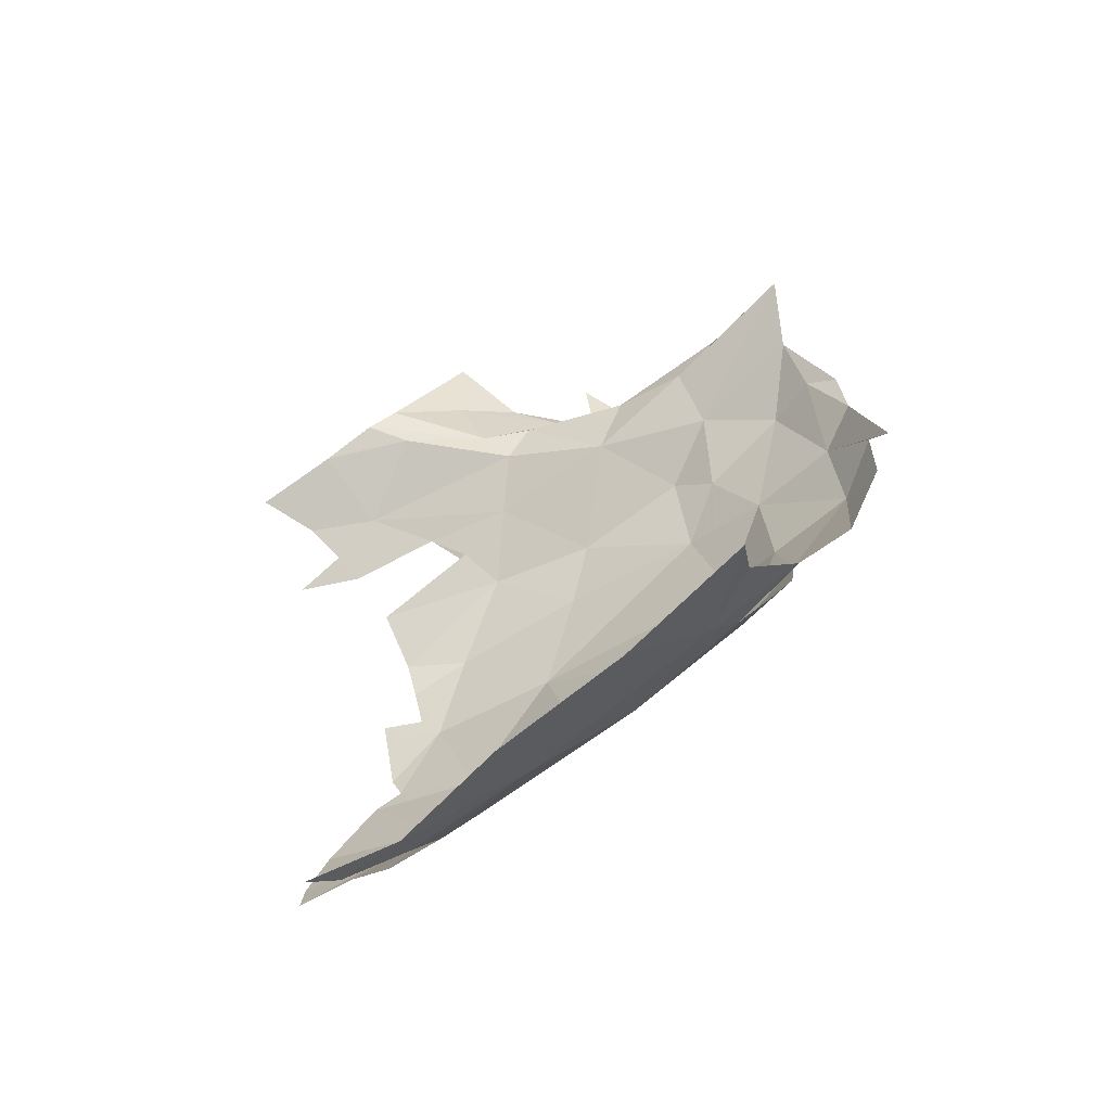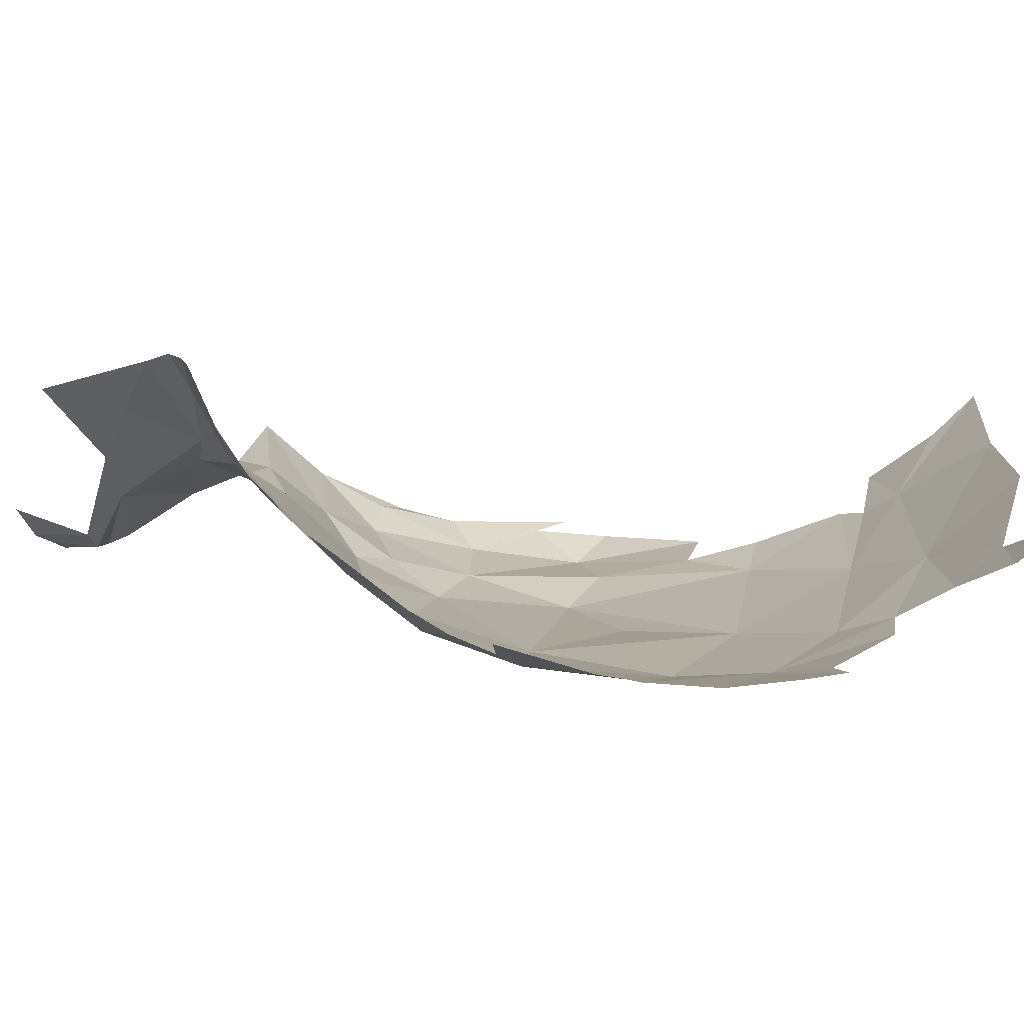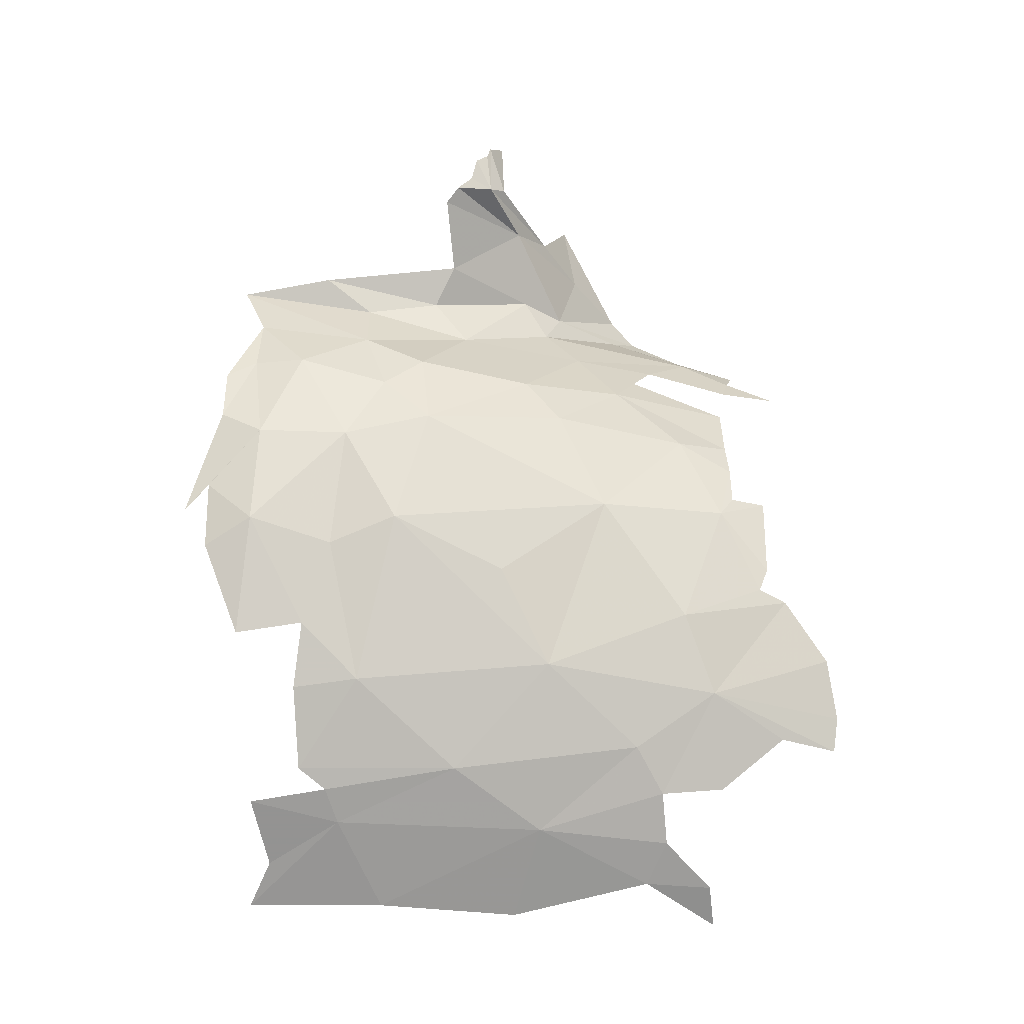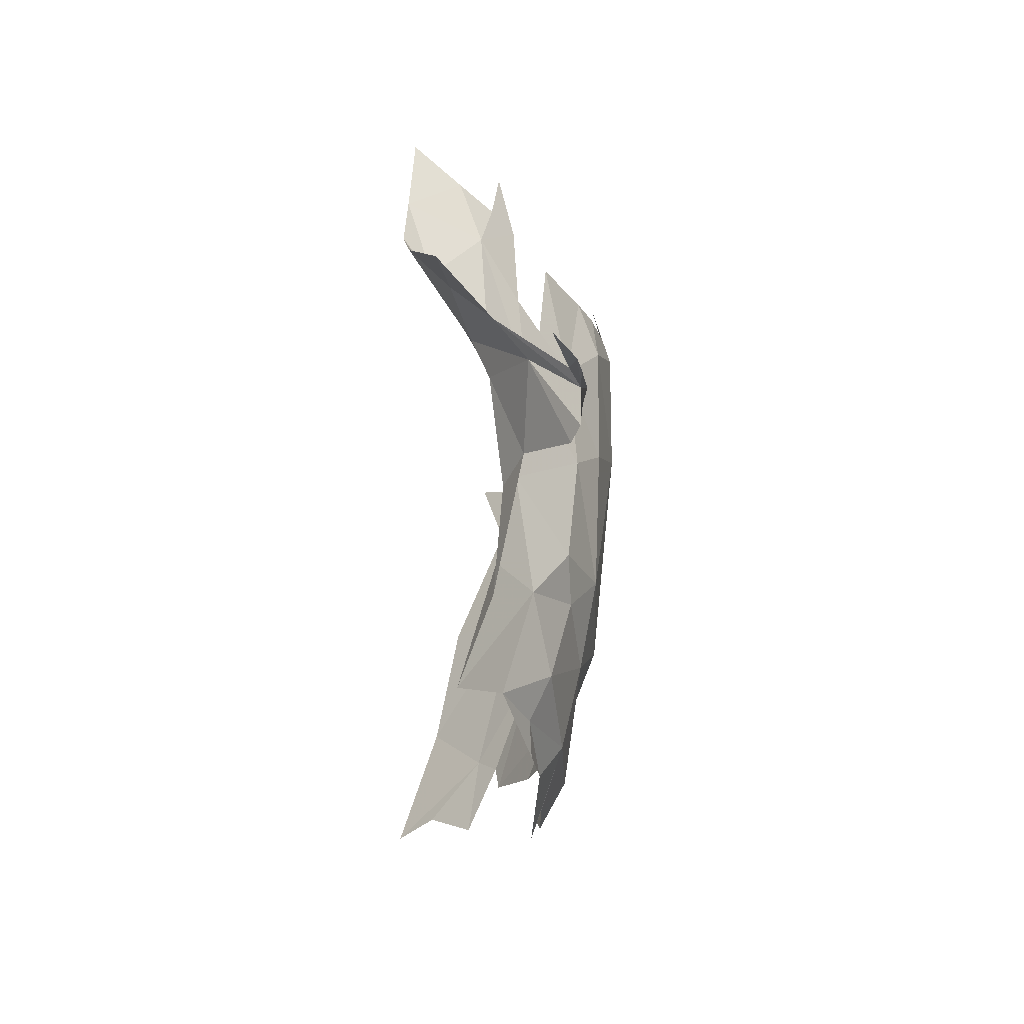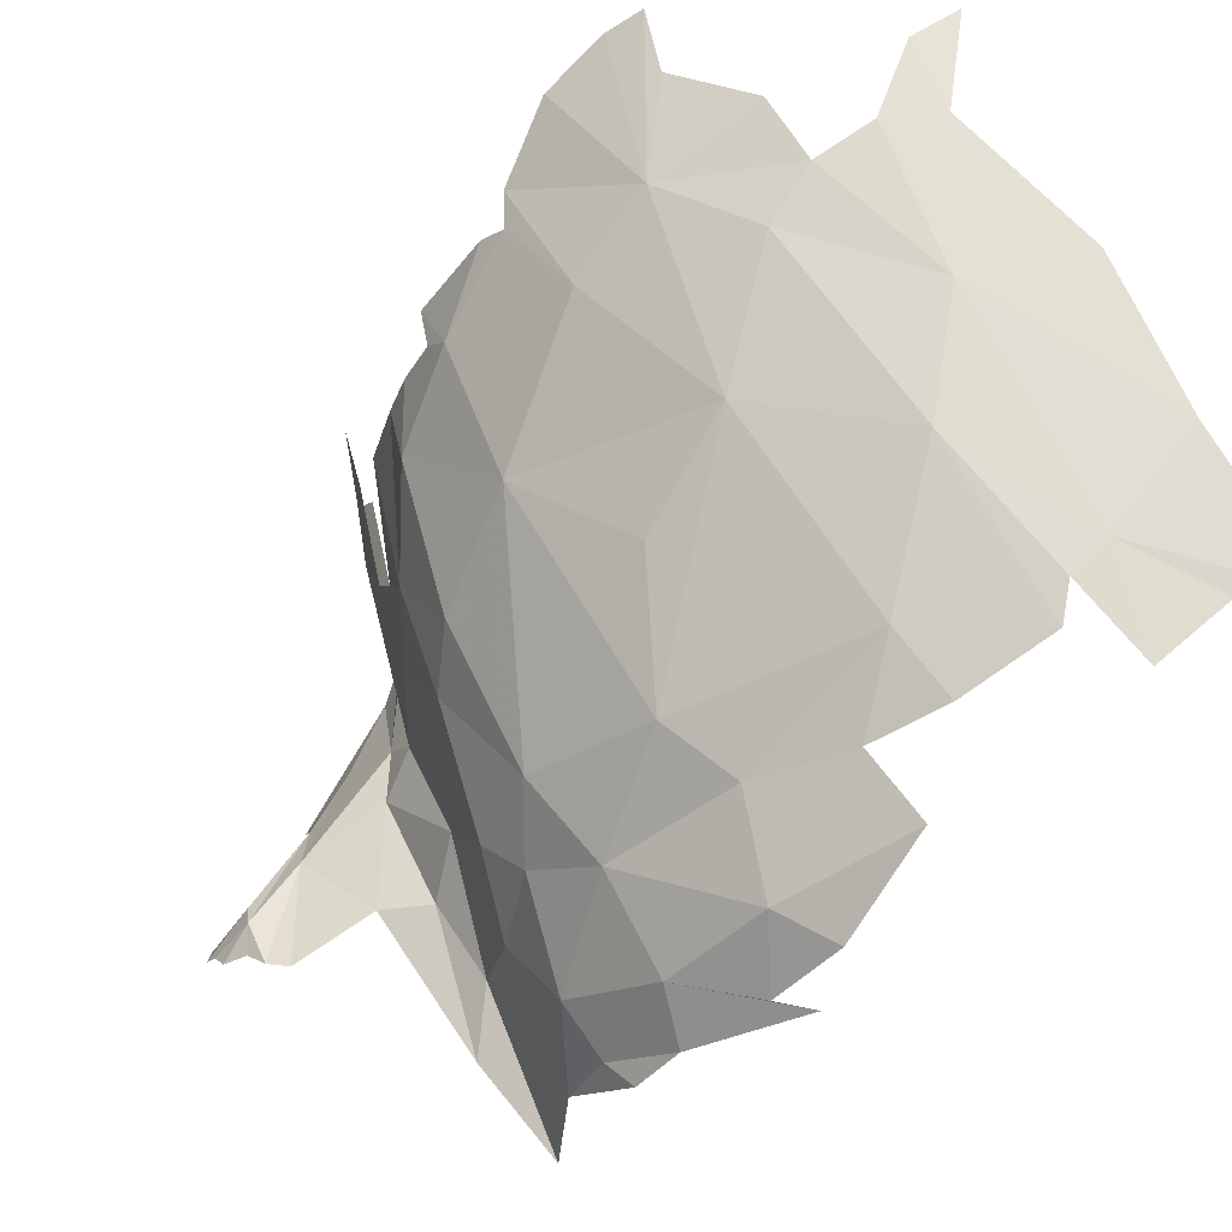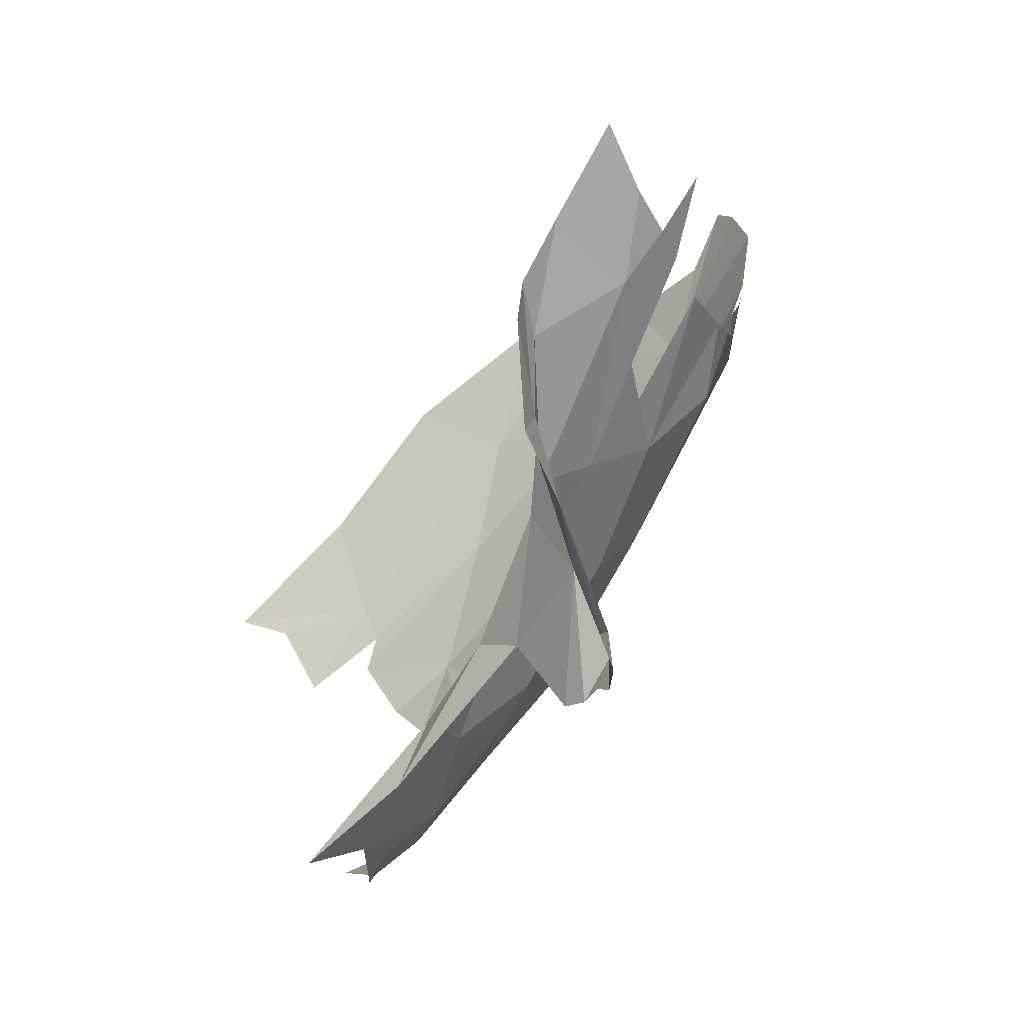
<metadata>
{"format":"obj","ext":"obj","renderer":"f3d","projection":"perspective","resolution":1024,"background":"white","views":[{"elev":-60.9,"azim":-87.9,"up":"+Z"},{"elev":65.1,"azim":95.5,"up":"+Y"},{"elev":-22.2,"azim":49.2,"up":"+Z"},{"elev":65.4,"azim":-27.2,"up":"+Z"},{"elev":-51.4,"azim":137.4,"up":"+Y"},{"elev":6.8,"azim":-5.1,"up":"+Y"}]}
</metadata>
<code>
v -0.2404 1.383 -1.362
v -0.4789 1.472 -1.609
v -0.1121 1.77 -1.516
v 0.0098 1.752 -1.397
v 0.0156 1.954 -1.526
v -0.0614 2.045 -1.633
v -0.3253 1.067 -1.181
v -0.6914 0.8453 -1.337
v 0.078 1.671 -1.247
v 0.08386 1.547 -1.104
v -0.766 1.1 -1.58
v -0.171 1.09 1.053
v -0.2882 1.466 0.9954
v -0.177 1.16 1.075
v -0.1861 1.099 1.24
v -0.1806 1.078 1.199
v -0.3194 1.57 0.7121
v -0.2488 1.297 0.9646
v -0.335 1.407 0.7371
v -0.3783 1.911 0.8373
v -0.3902 1.664 1.165
v -0.3408 1.674 0.9203
v -0.358 2.004 0.7616
v -0.01677 1.229 -0.8462
v -0.2317 0.9798 1.045
v 0.3436 1.738 -0.2606
v 0.3673 1.937 -0.1856
v 0.341 1.804 -0.1905
v -0.07038 1.995 0.5569
v -0.2655 2.162 0.6946
v -0.3233 1.864 0.7087
v 0.03597 1.531 0.2544
v -0.0201 1.649 0.3636
v -0.0374 1.775 0.4421
v -0.0343 2.229 0.5602
v -0.1235 2.403 0.6306
v 0.2918 1.724 -0.9228
v 0.3669 1.981 -1.058
v 0.4467 2.157 -1.084
v -0.1471 1.505 0.4529
v 0.2343 1.653 0.02252
v 0.1449 1.354 -0.2661
v -0.2962 1.48 0.6047
v 0.3082 1.831 -0.0624
v 0.2612 1.861 0.051
v 0.2809 1.603 -0.6593
v 0.4015 1.861 -0.5385
v -0.2033 1.021 1.089
v -0.09829 1.202 0.2435
v 0.02266 1.256 0.07982
v 0.0862 2.051 0.3983
v 0.202 1.842 -1.227
v -0.1848 1.031 1.162
v 0.4403 1.948 -0.5783
v 0.4093 1.895 -0.4591
v 0.474 2.152 -0.9728
v -0.2245 1.19 1.29
v -1.096 0.7712 -1.573
v -0.9559 0.7492 -1.449
v 0.4923 2.092 -0.7786
v -0.2738 0.9602 0.9935
v -0.3763 1.081 0.7954
v 0.1637 1.944 0.2418
v 0.0383 2.127 0.4785
v -0.06571 1.057 -0.5247
v -0.3927 0.6081 -0.0258
v -0.4346 0.5878 -0.4359
v -0.2594 0.7335 -0.3518
v 0.1379 2.268 0.4178
v -0.5867 0.3773 -0.01763
v -0.7238 0.2647 -0.2166
v -0.5829 0.3506 -0.358
v -0.4605 1.063 0.6647
v -0.5362 0.5528 -0.7118
v -0.682 0.3816 -0.7476
v -0.7887 0.2134 -0.3052
v -0.7256 0.2652 -0.443
v -0.4439 0.726 -0.9002
v -0.6897 0.6711 -1.176
v -0.863 0.5958 -1.271
v -0.6564 0.7617 -1.241
v -0.2123 0.8382 0.04641
v -0.361 0.7524 0.2059
v -0.6068 0.5784 -0.9222
v -0.715 0.3003 0.0639
v -0.6942 0.4183 0.2978
v -0.3728 1.14 0.509
v -0.3048 0.8814 0.3079
v -0.5942 0.85 0.6144
v -0.4987 0.7697 0.4346
v -0.7589 0.4835 0.4909
v -0.9089 0.4992 0.6944
v -0.6754 0.7103 0.736
v -0.5575 0.5255 0.2957
v -0.735 0.3235 0.2345
f 1 2 3
f 4 1 3
f 4 3 5
f 5 3 6
f 1 7 8
f 1 9 10
f 1 10 7
f 11 2 1
f 12 13 14
f 15 16 12
f 17 18 19
f 20 21 22
f 20 17 23
f 7 10 24
f 18 12 25
f 1 4 9
f 26 27 28
f 29 30 31
f 32 33 34
f 30 35 36
f 31 23 17
f 37 38 39
f 9 37 10
f 29 40 34
f 41 42 26
f 29 31 43
f 44 45 41
f 46 24 37
f 30 23 31
f 47 26 46
f 48 25 12
f 45 32 41
f 44 41 26
f 32 40 49
f 32 49 50
f 42 46 26
f 51 29 34
f 32 34 40
f 17 22 18
f 17 20 22
f 52 37 9
f 50 41 32
f 24 10 37
f 16 53 12
f 54 47 46
f 46 37 54
f 26 47 55
f 8 11 1
f 37 39 56
f 15 12 14
f 15 14 57
f 58 8 59
f 60 37 56
f 43 31 17
f 61 62 18
f 32 45 63
f 32 63 33
f 38 37 52
f 13 22 21
f 35 29 64
f 35 30 29
f 42 24 46
f 55 27 26
f 40 29 43
f 42 41 50
f 42 65 24
f 18 22 13
f 60 54 37
f 12 53 48
f 26 28 44
f 66 67 68
f 64 51 69
f 64 29 51
f 61 18 25
f 43 17 19
f 70 71 72
f 19 18 62
f 19 62 73
f 74 72 75
f 13 12 18
f 71 70 76
f 66 72 67
f 71 77 72
f 78 79 7
f 80 8 81
f 80 59 8
f 78 7 24
f 82 83 66
f 58 11 8
f 24 65 68
f 74 67 72
f 50 82 42
f 81 8 7
f 68 67 78
f 66 68 82
f 84 79 78
f 72 66 70
f 67 74 78
f 68 78 24
f 77 75 72
f 76 70 85
f 79 81 7
f 85 70 86
f 78 74 84
f 42 82 68
f 42 68 65
f 87 49 40
f 82 88 83
f 73 89 87
f 90 88 87
f 91 90 92
f 93 89 73
f 93 73 62
f 86 94 91
f 90 83 88
f 87 40 43
f 49 88 82
f 49 82 50
f 93 92 89
f 83 90 94
f 90 91 94
f 83 94 66
f 87 88 49
f 86 70 94
f 89 92 90
f 43 19 87
f 94 70 66
f 89 90 87
f 87 19 73
f 95 86 91
f 95 85 86

</code>
